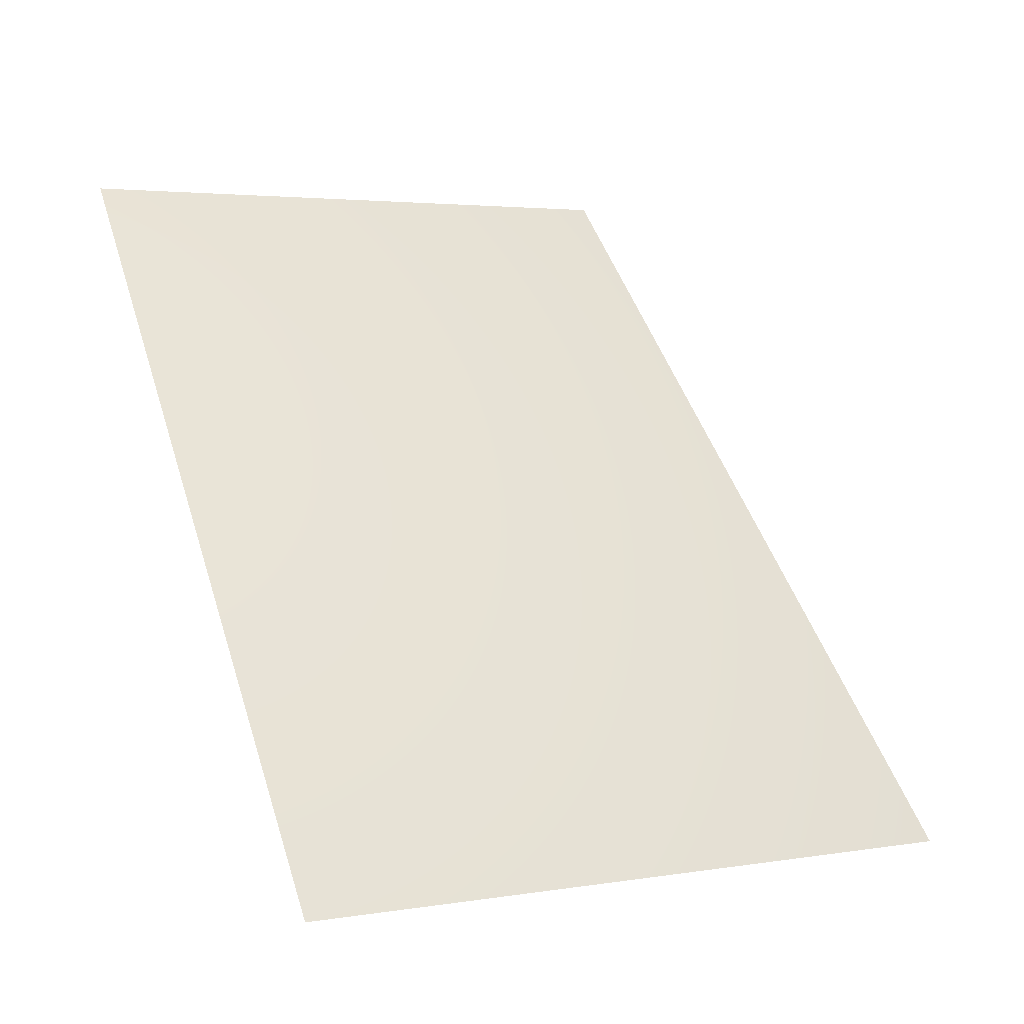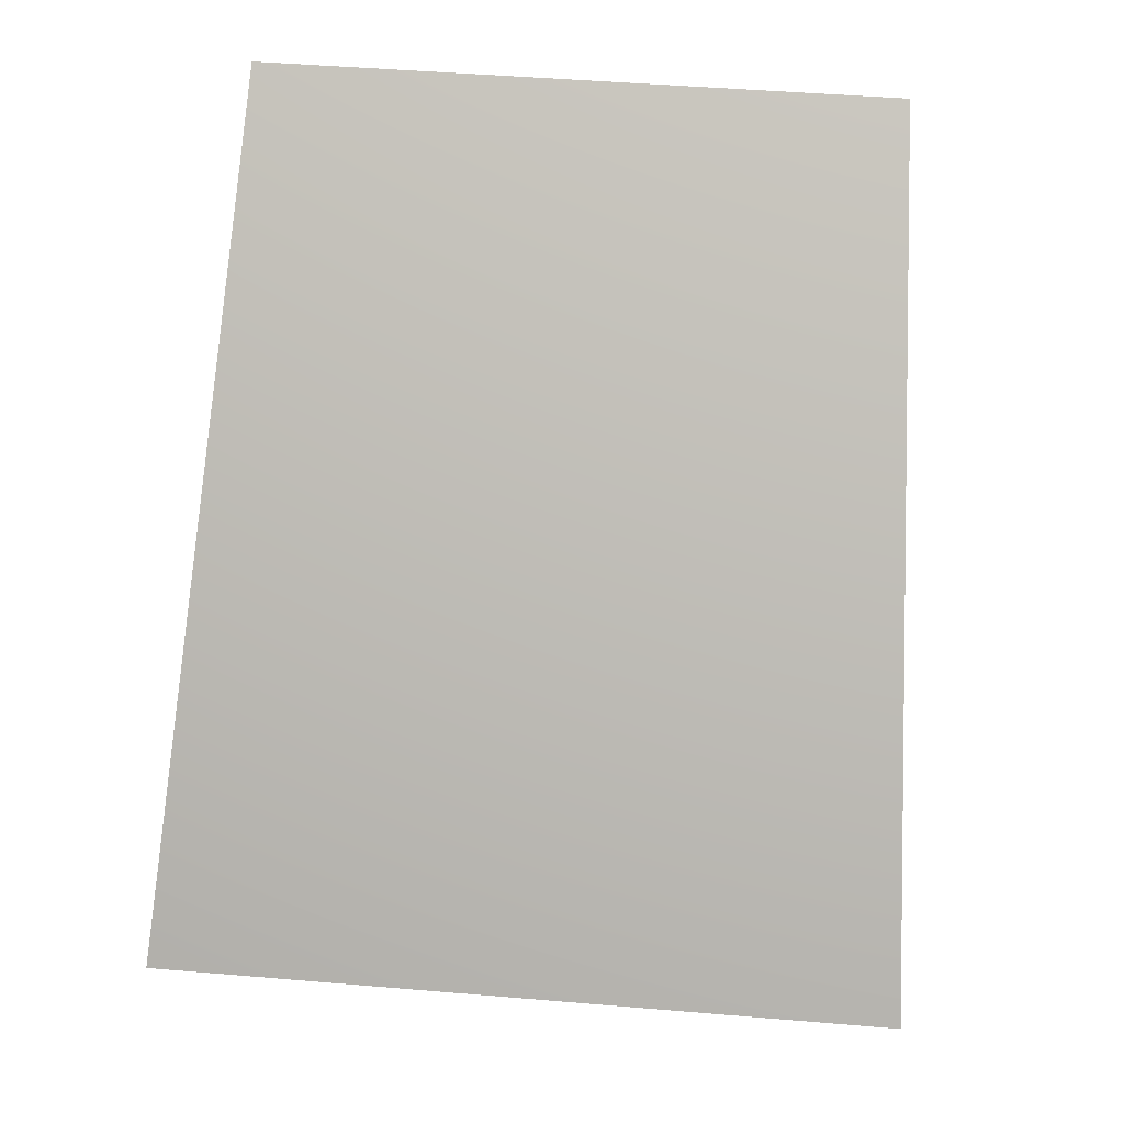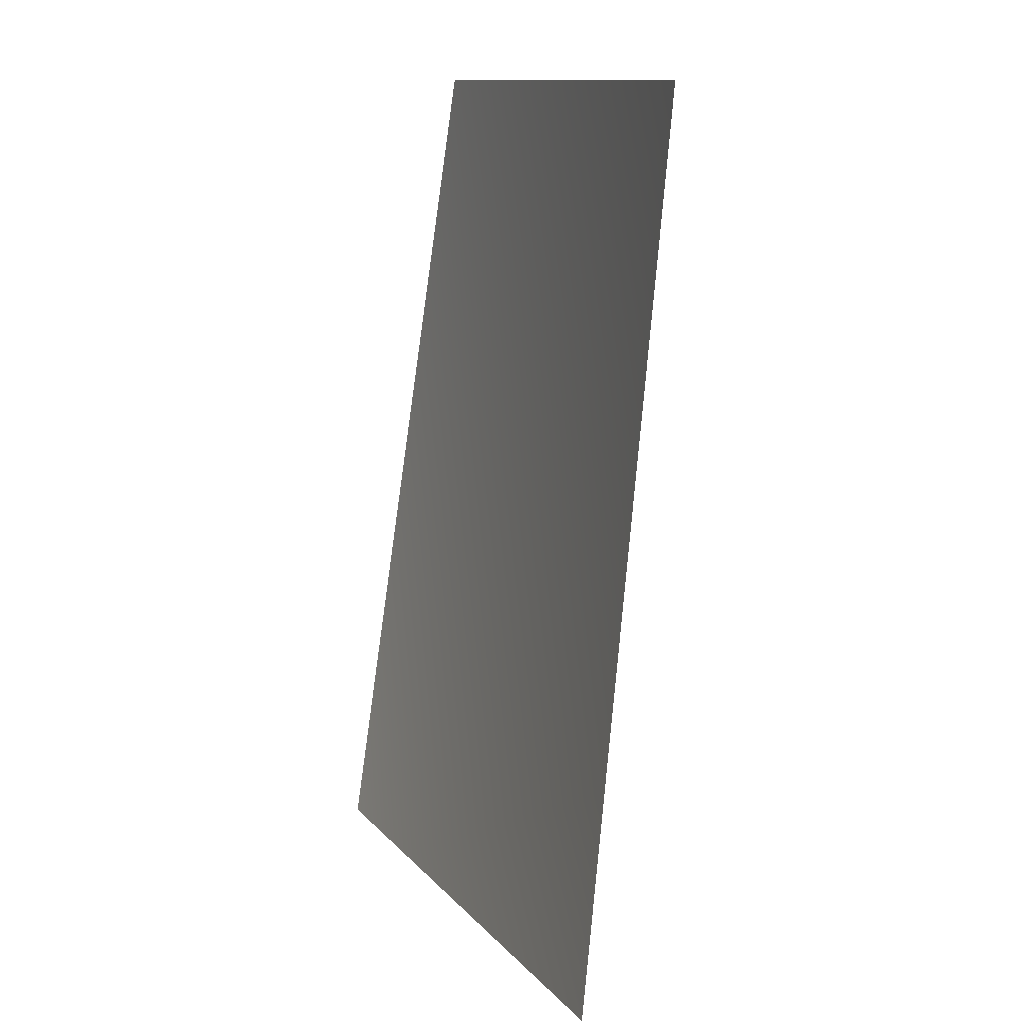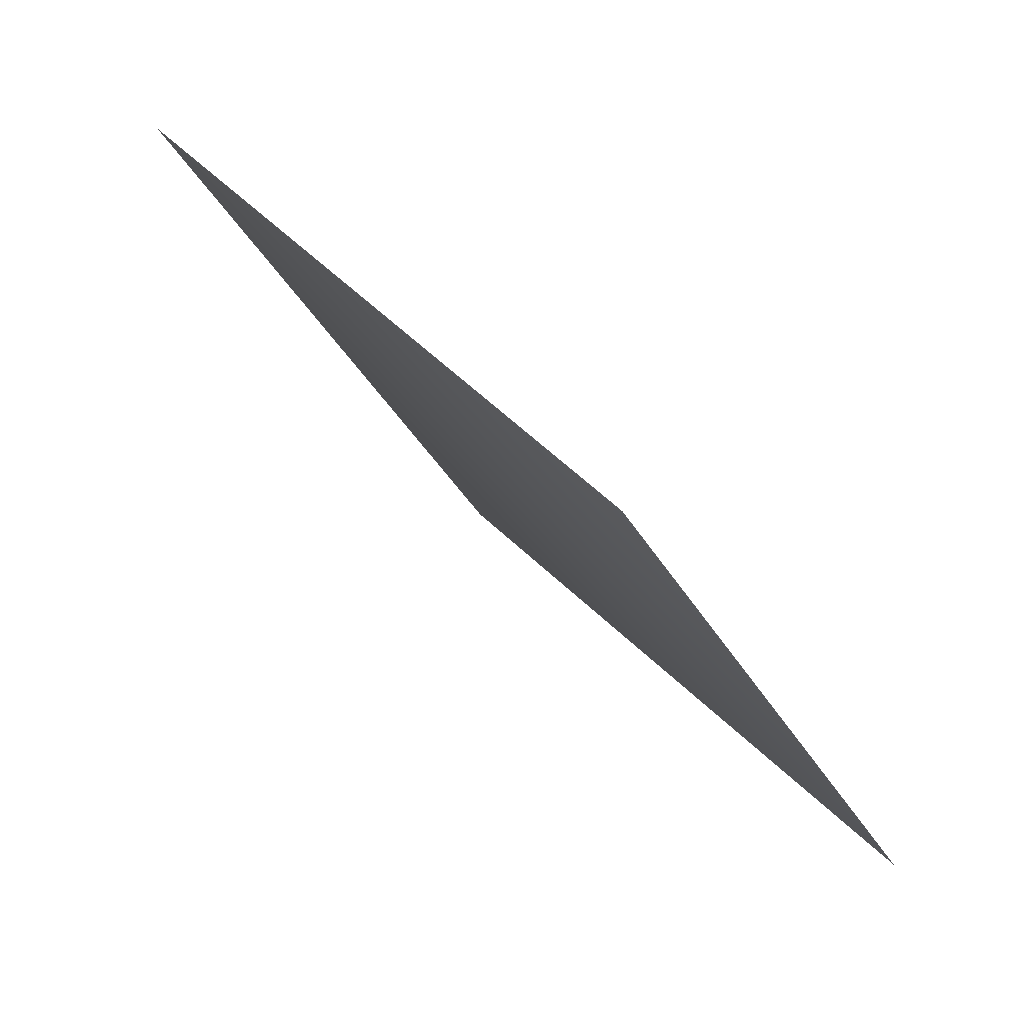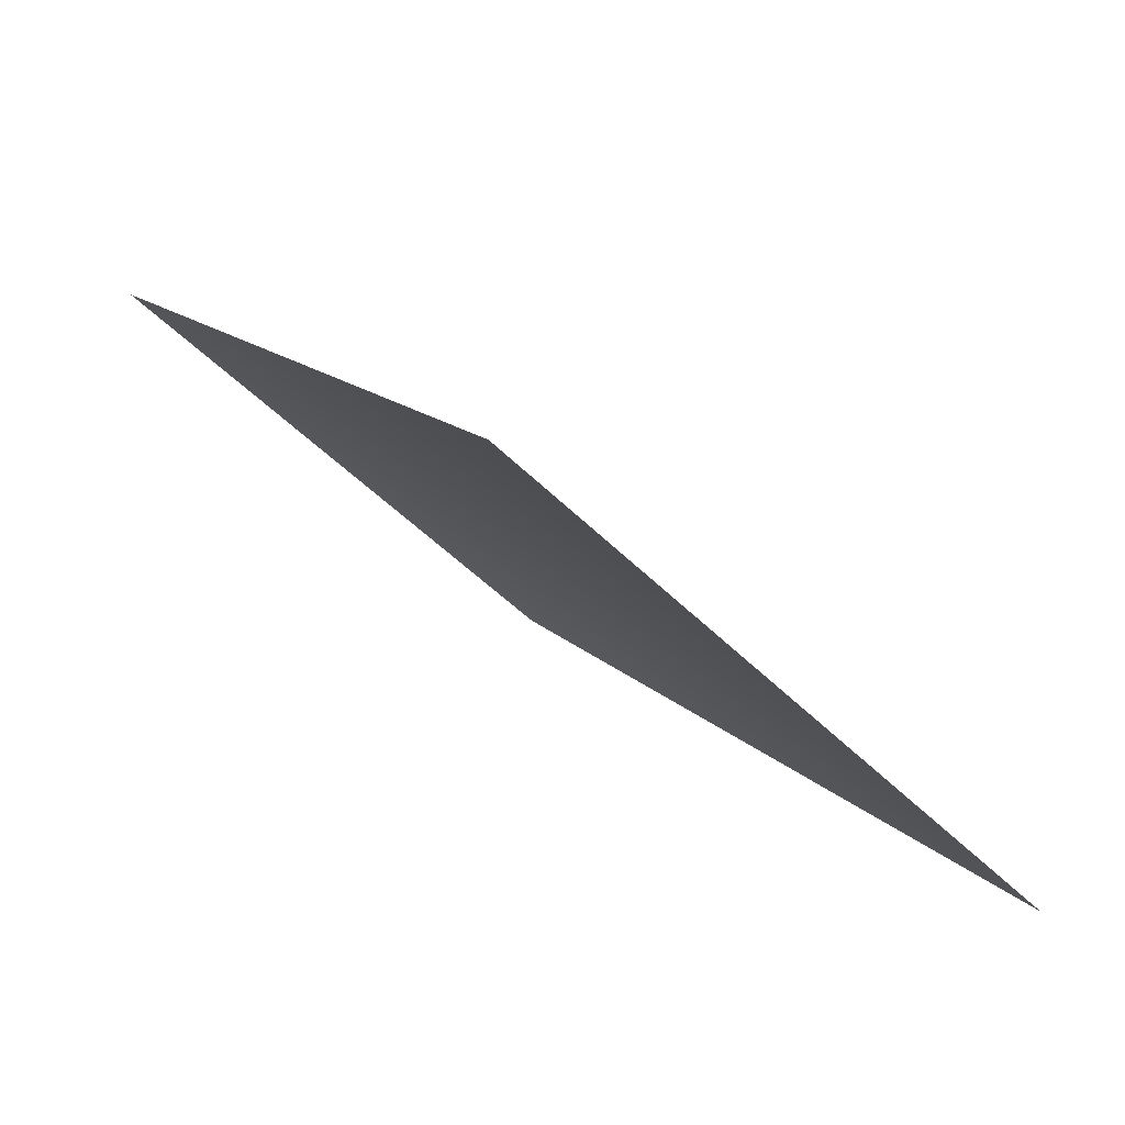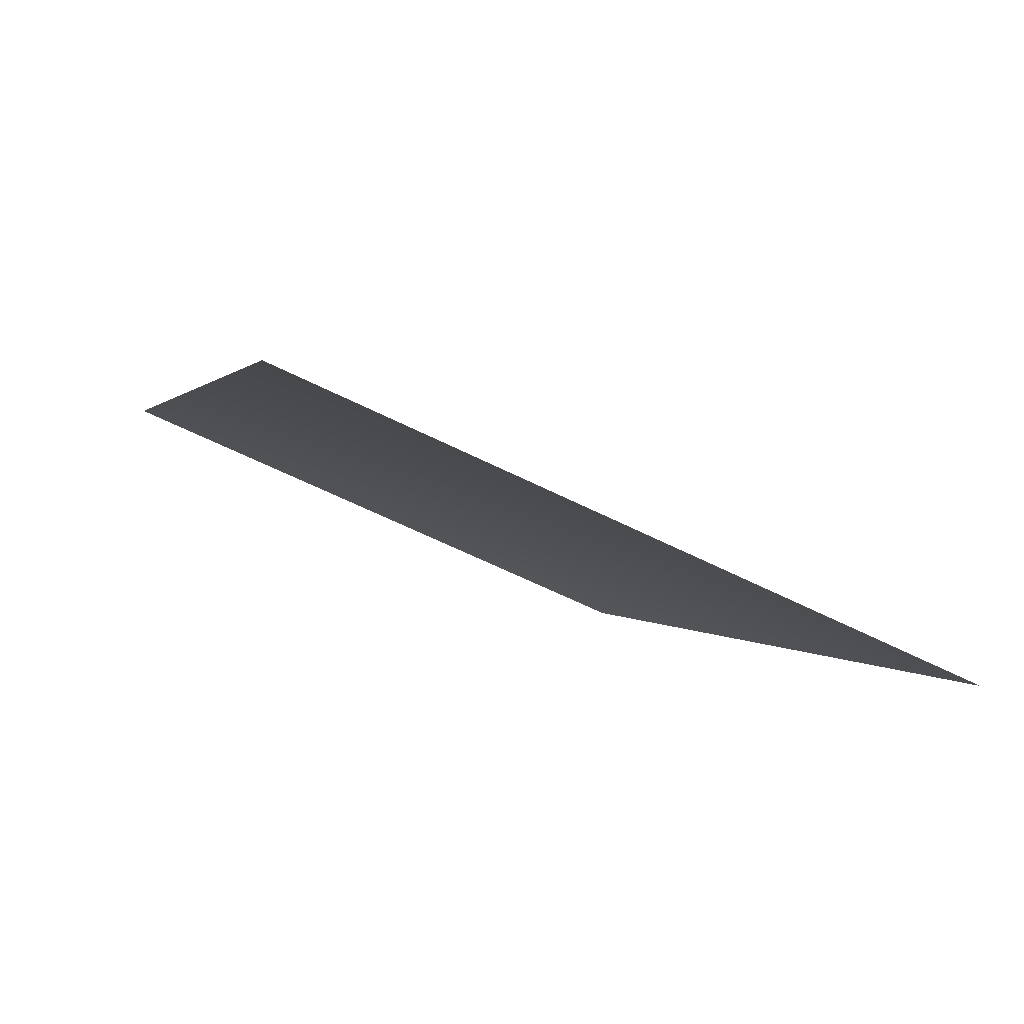
<metadata>
{"format":"obj","ext":"obj","renderer":"f3d","projection":"perspective","resolution":1024,"background":"white","views":[{"elev":2.9,"azim":85.3,"up":"+Y"},{"elev":43.3,"azim":123.9,"up":"+Y"},{"elev":79.9,"azim":42.8,"up":"+Z"},{"elev":51.1,"azim":-176.9,"up":"+Z"},{"elev":-46.0,"azim":68.8,"up":"+Y"},{"elev":-53.6,"azim":89.0,"up":"+Y"}]}
</metadata>
<code>
v 5663 4551 -3784
v 6293 4551 -2607
v 5352 5793 -2217
v 4816 5793 -3218
f 1 2 3
f 1 3 4

</code>
